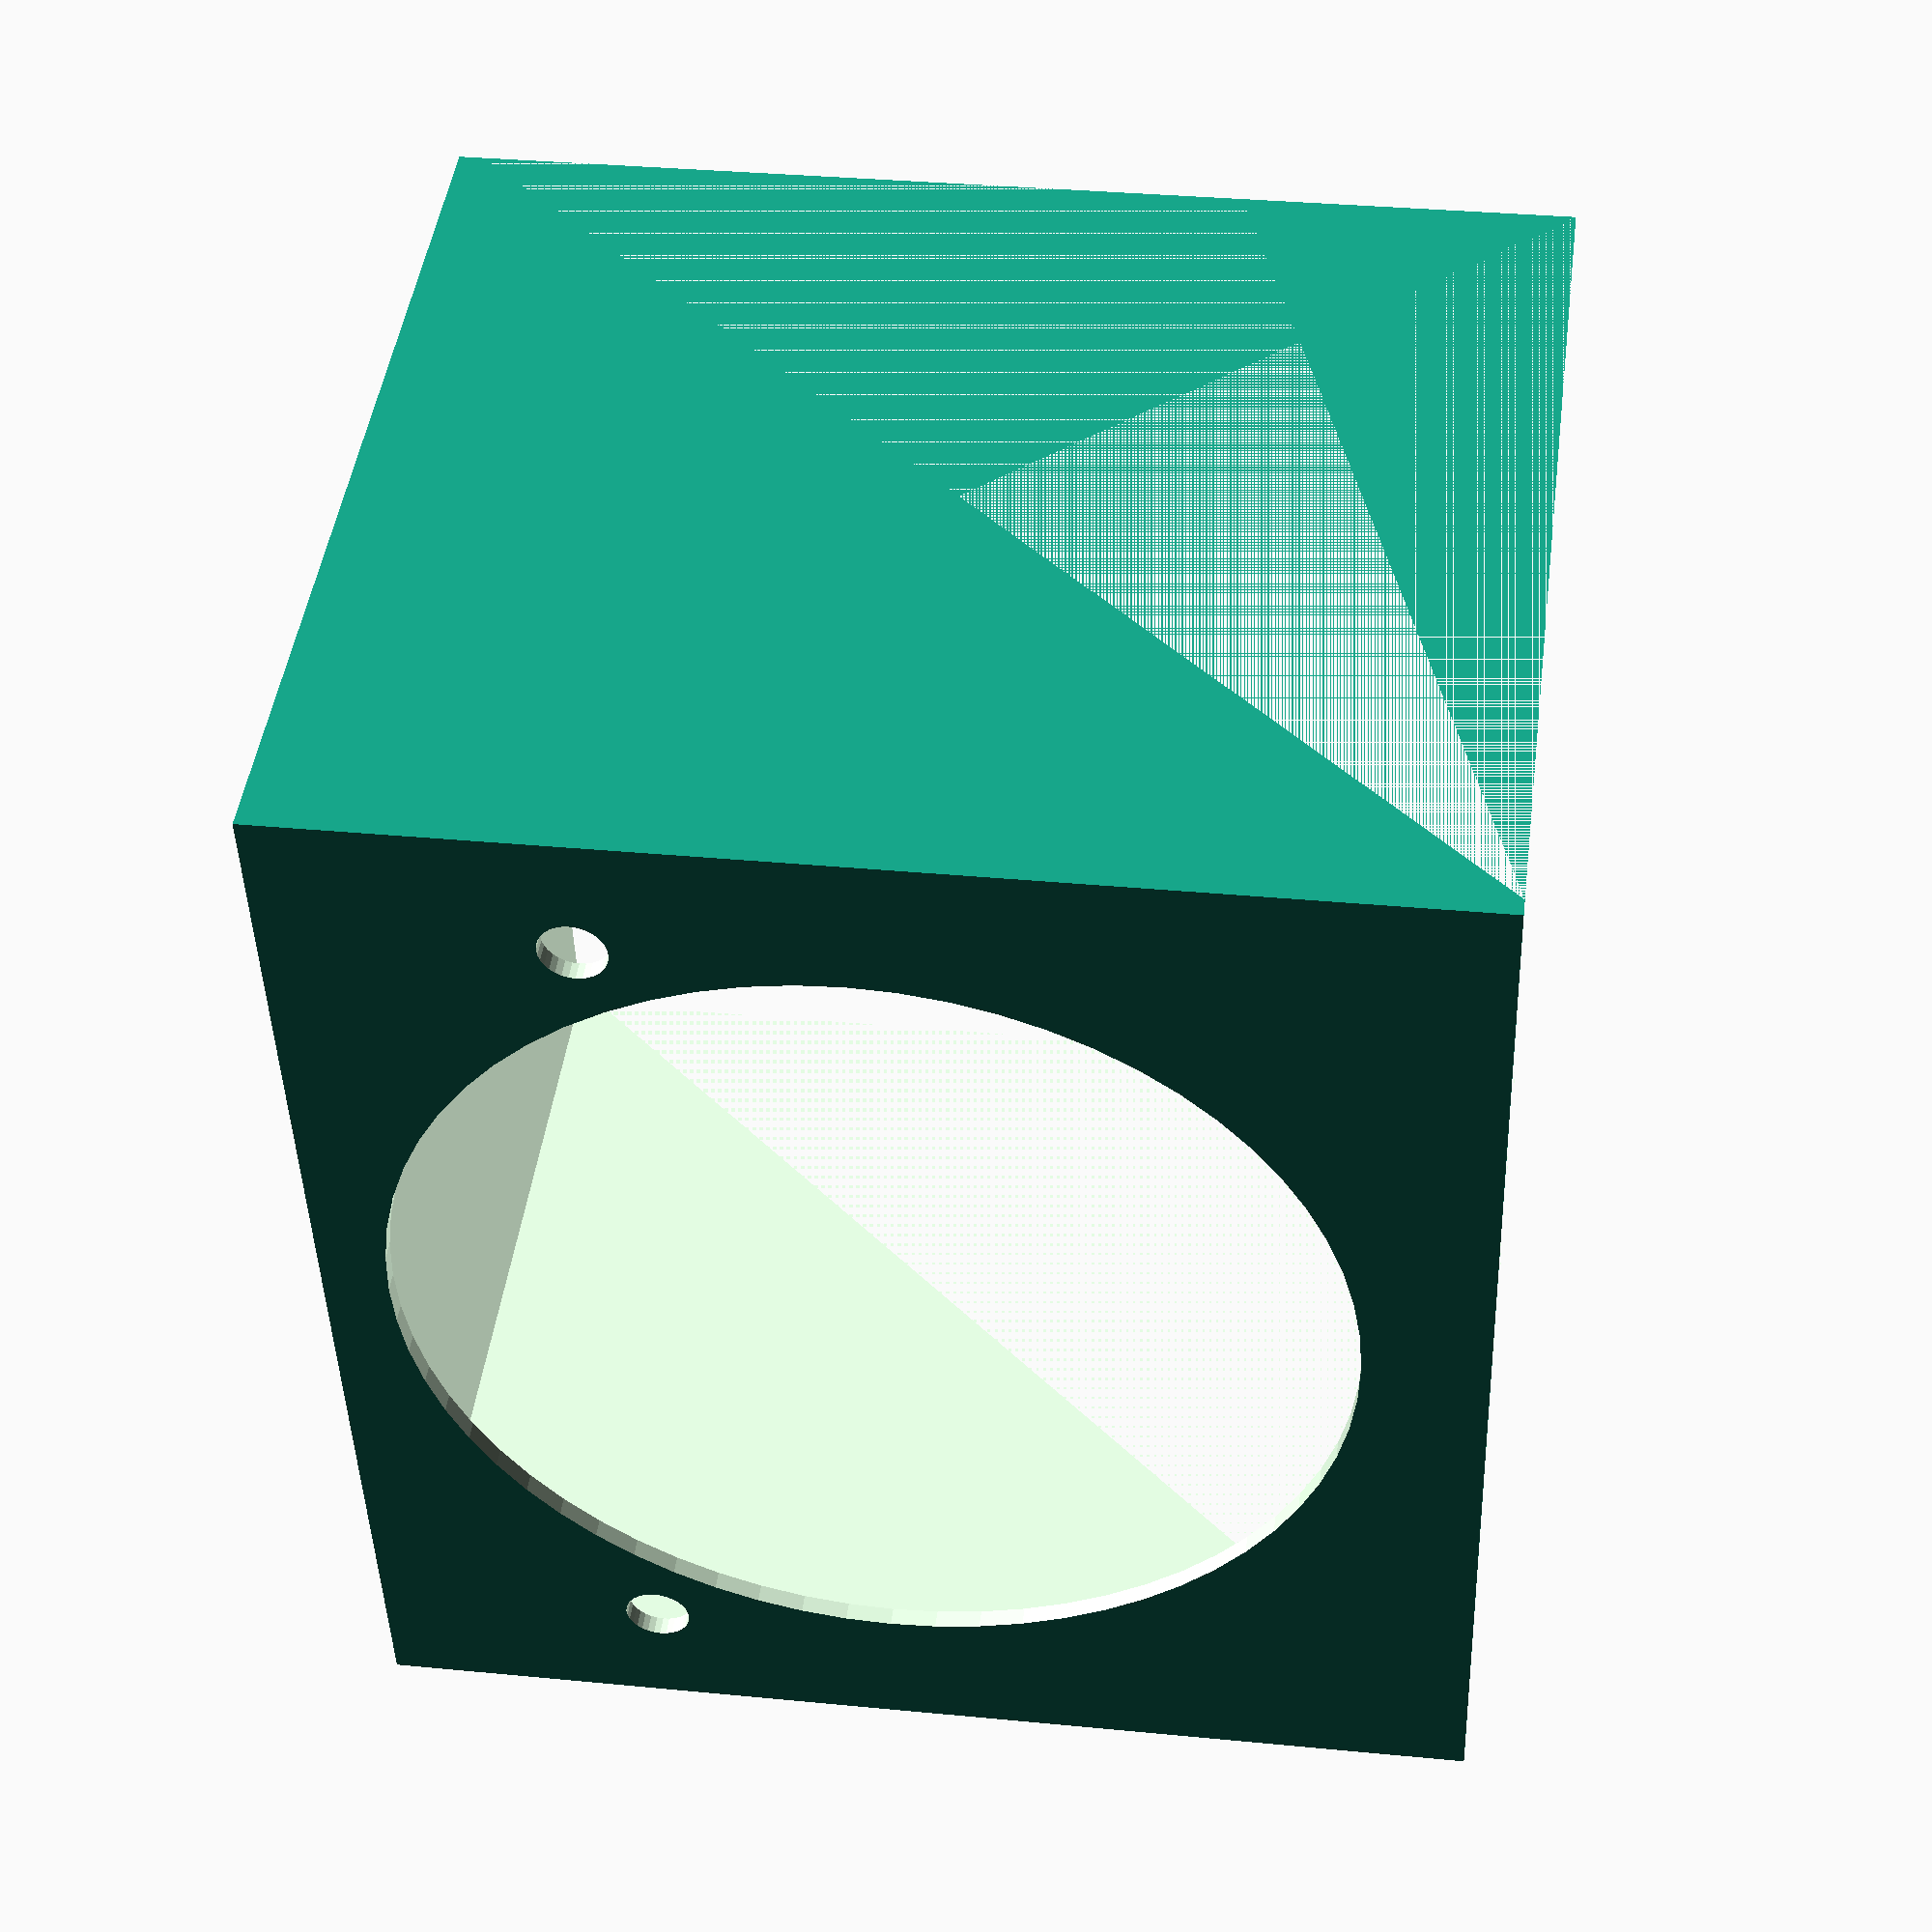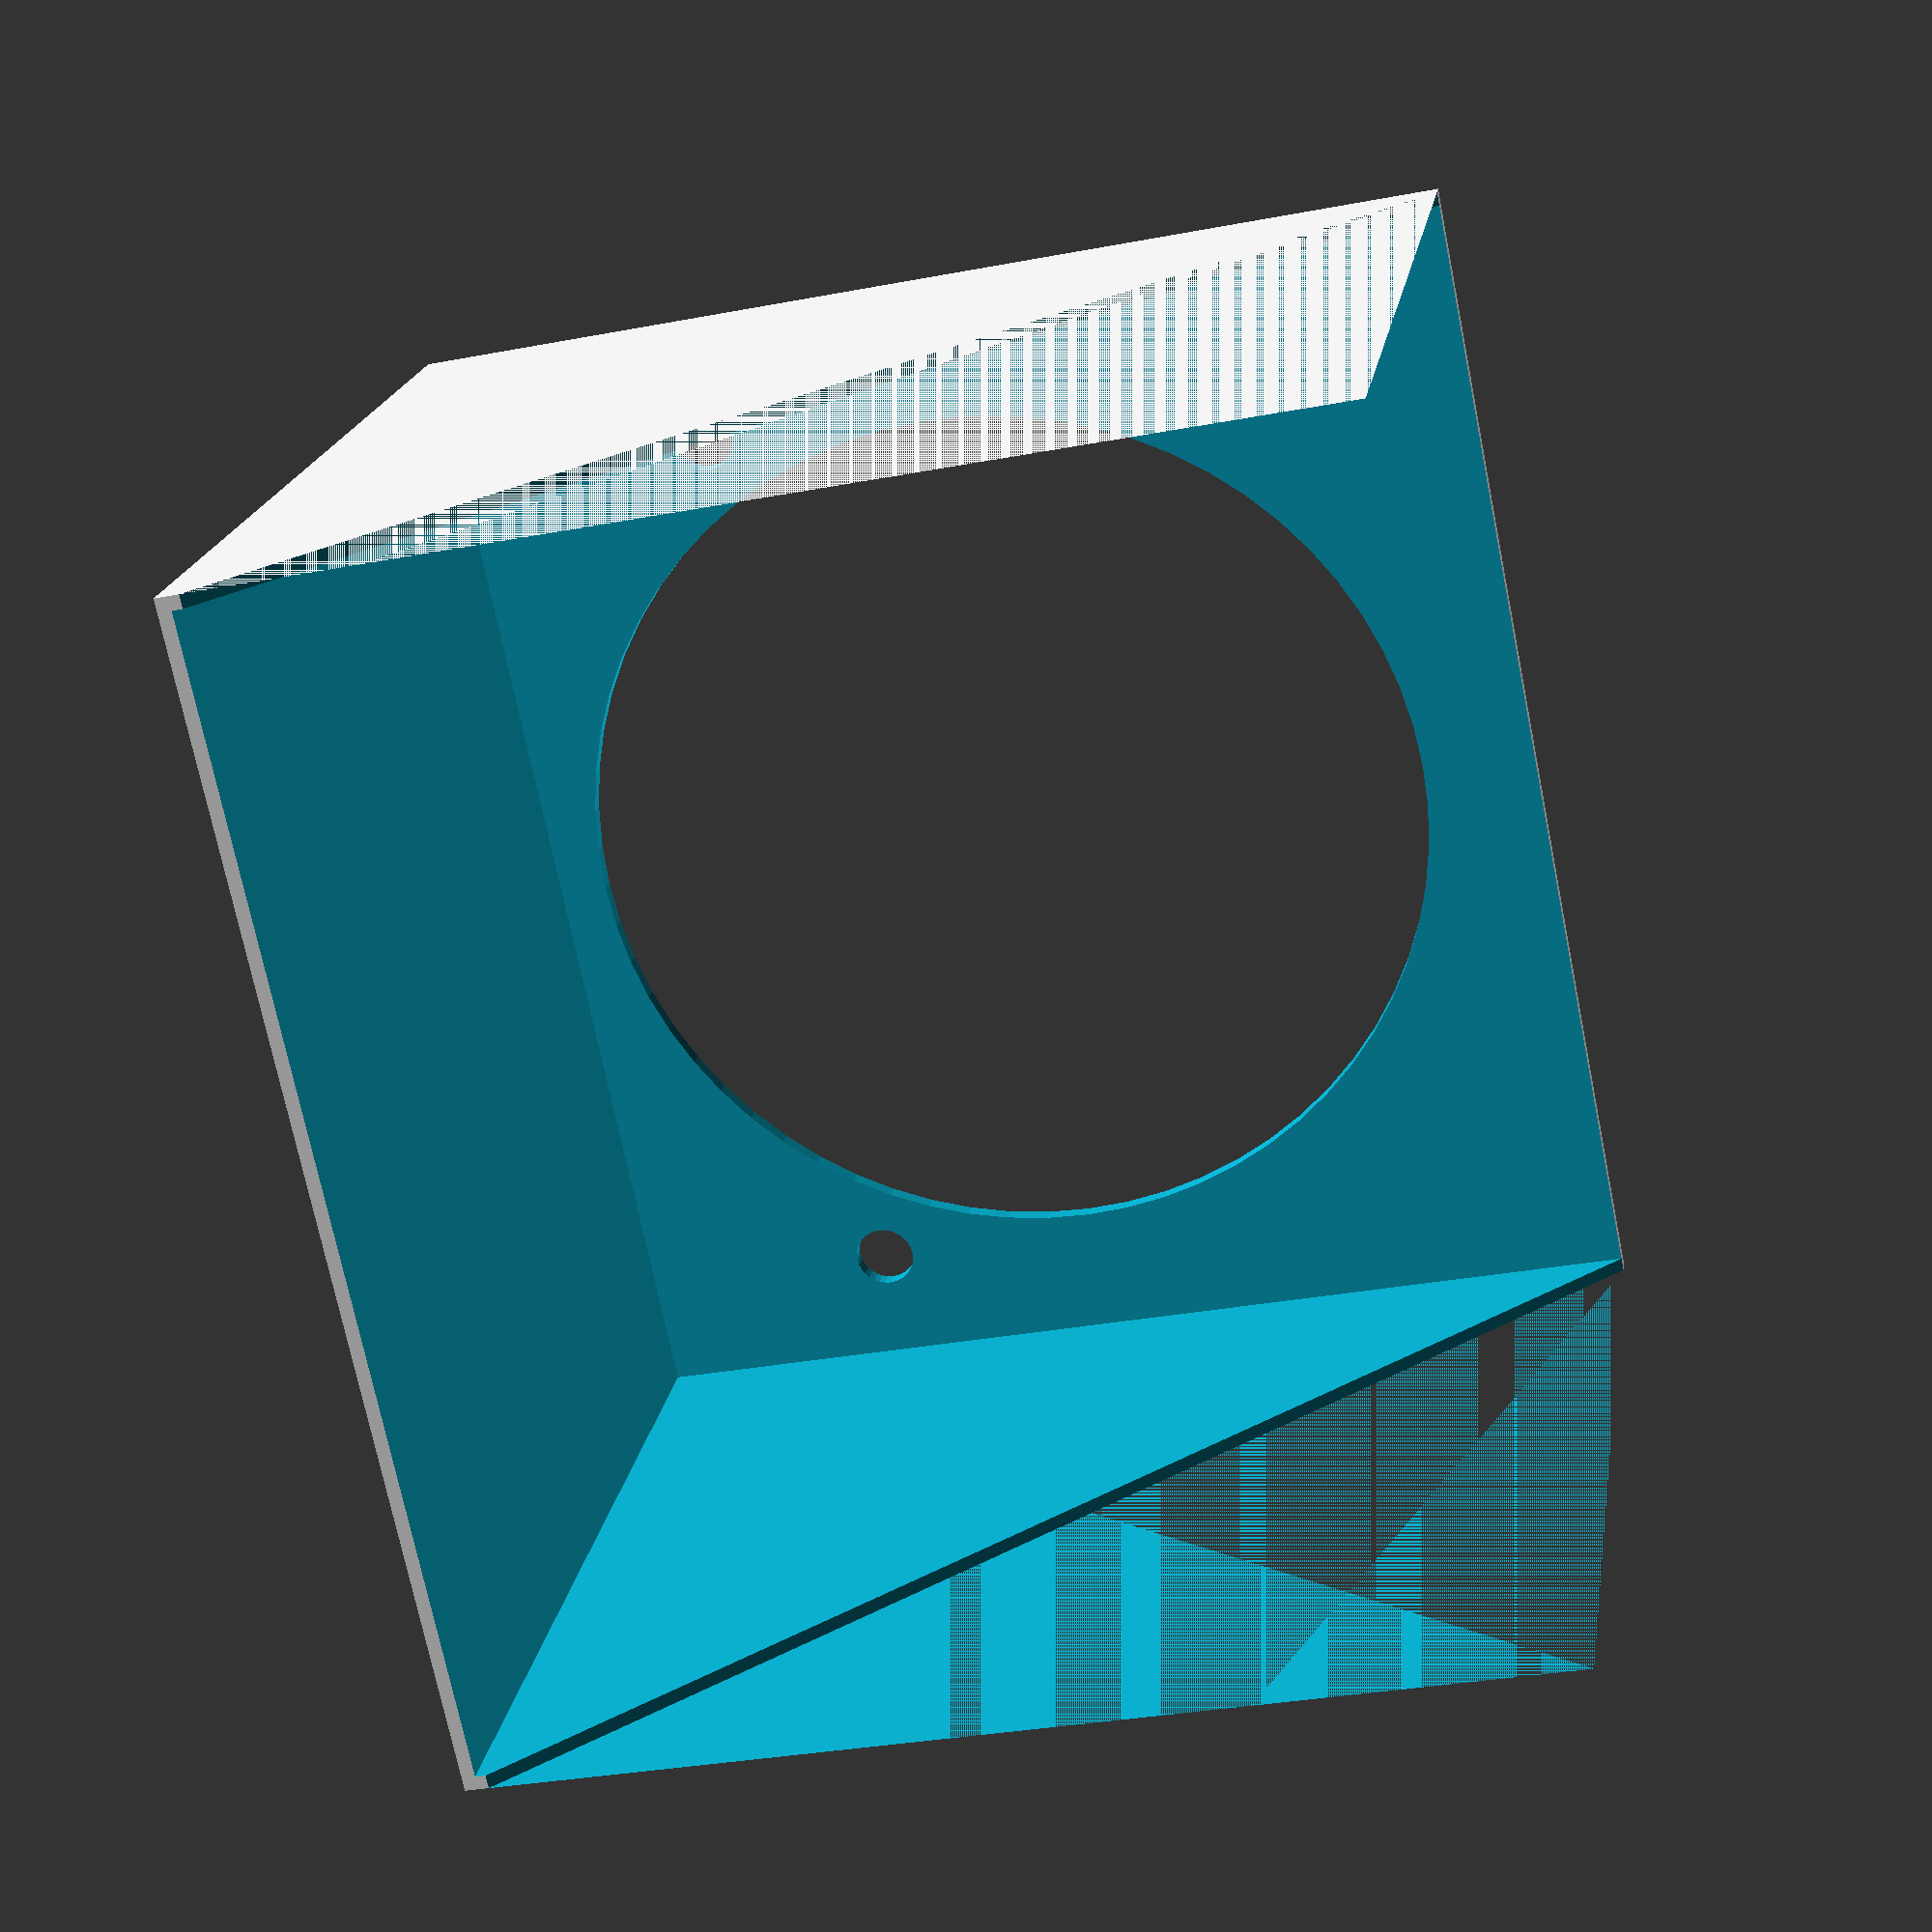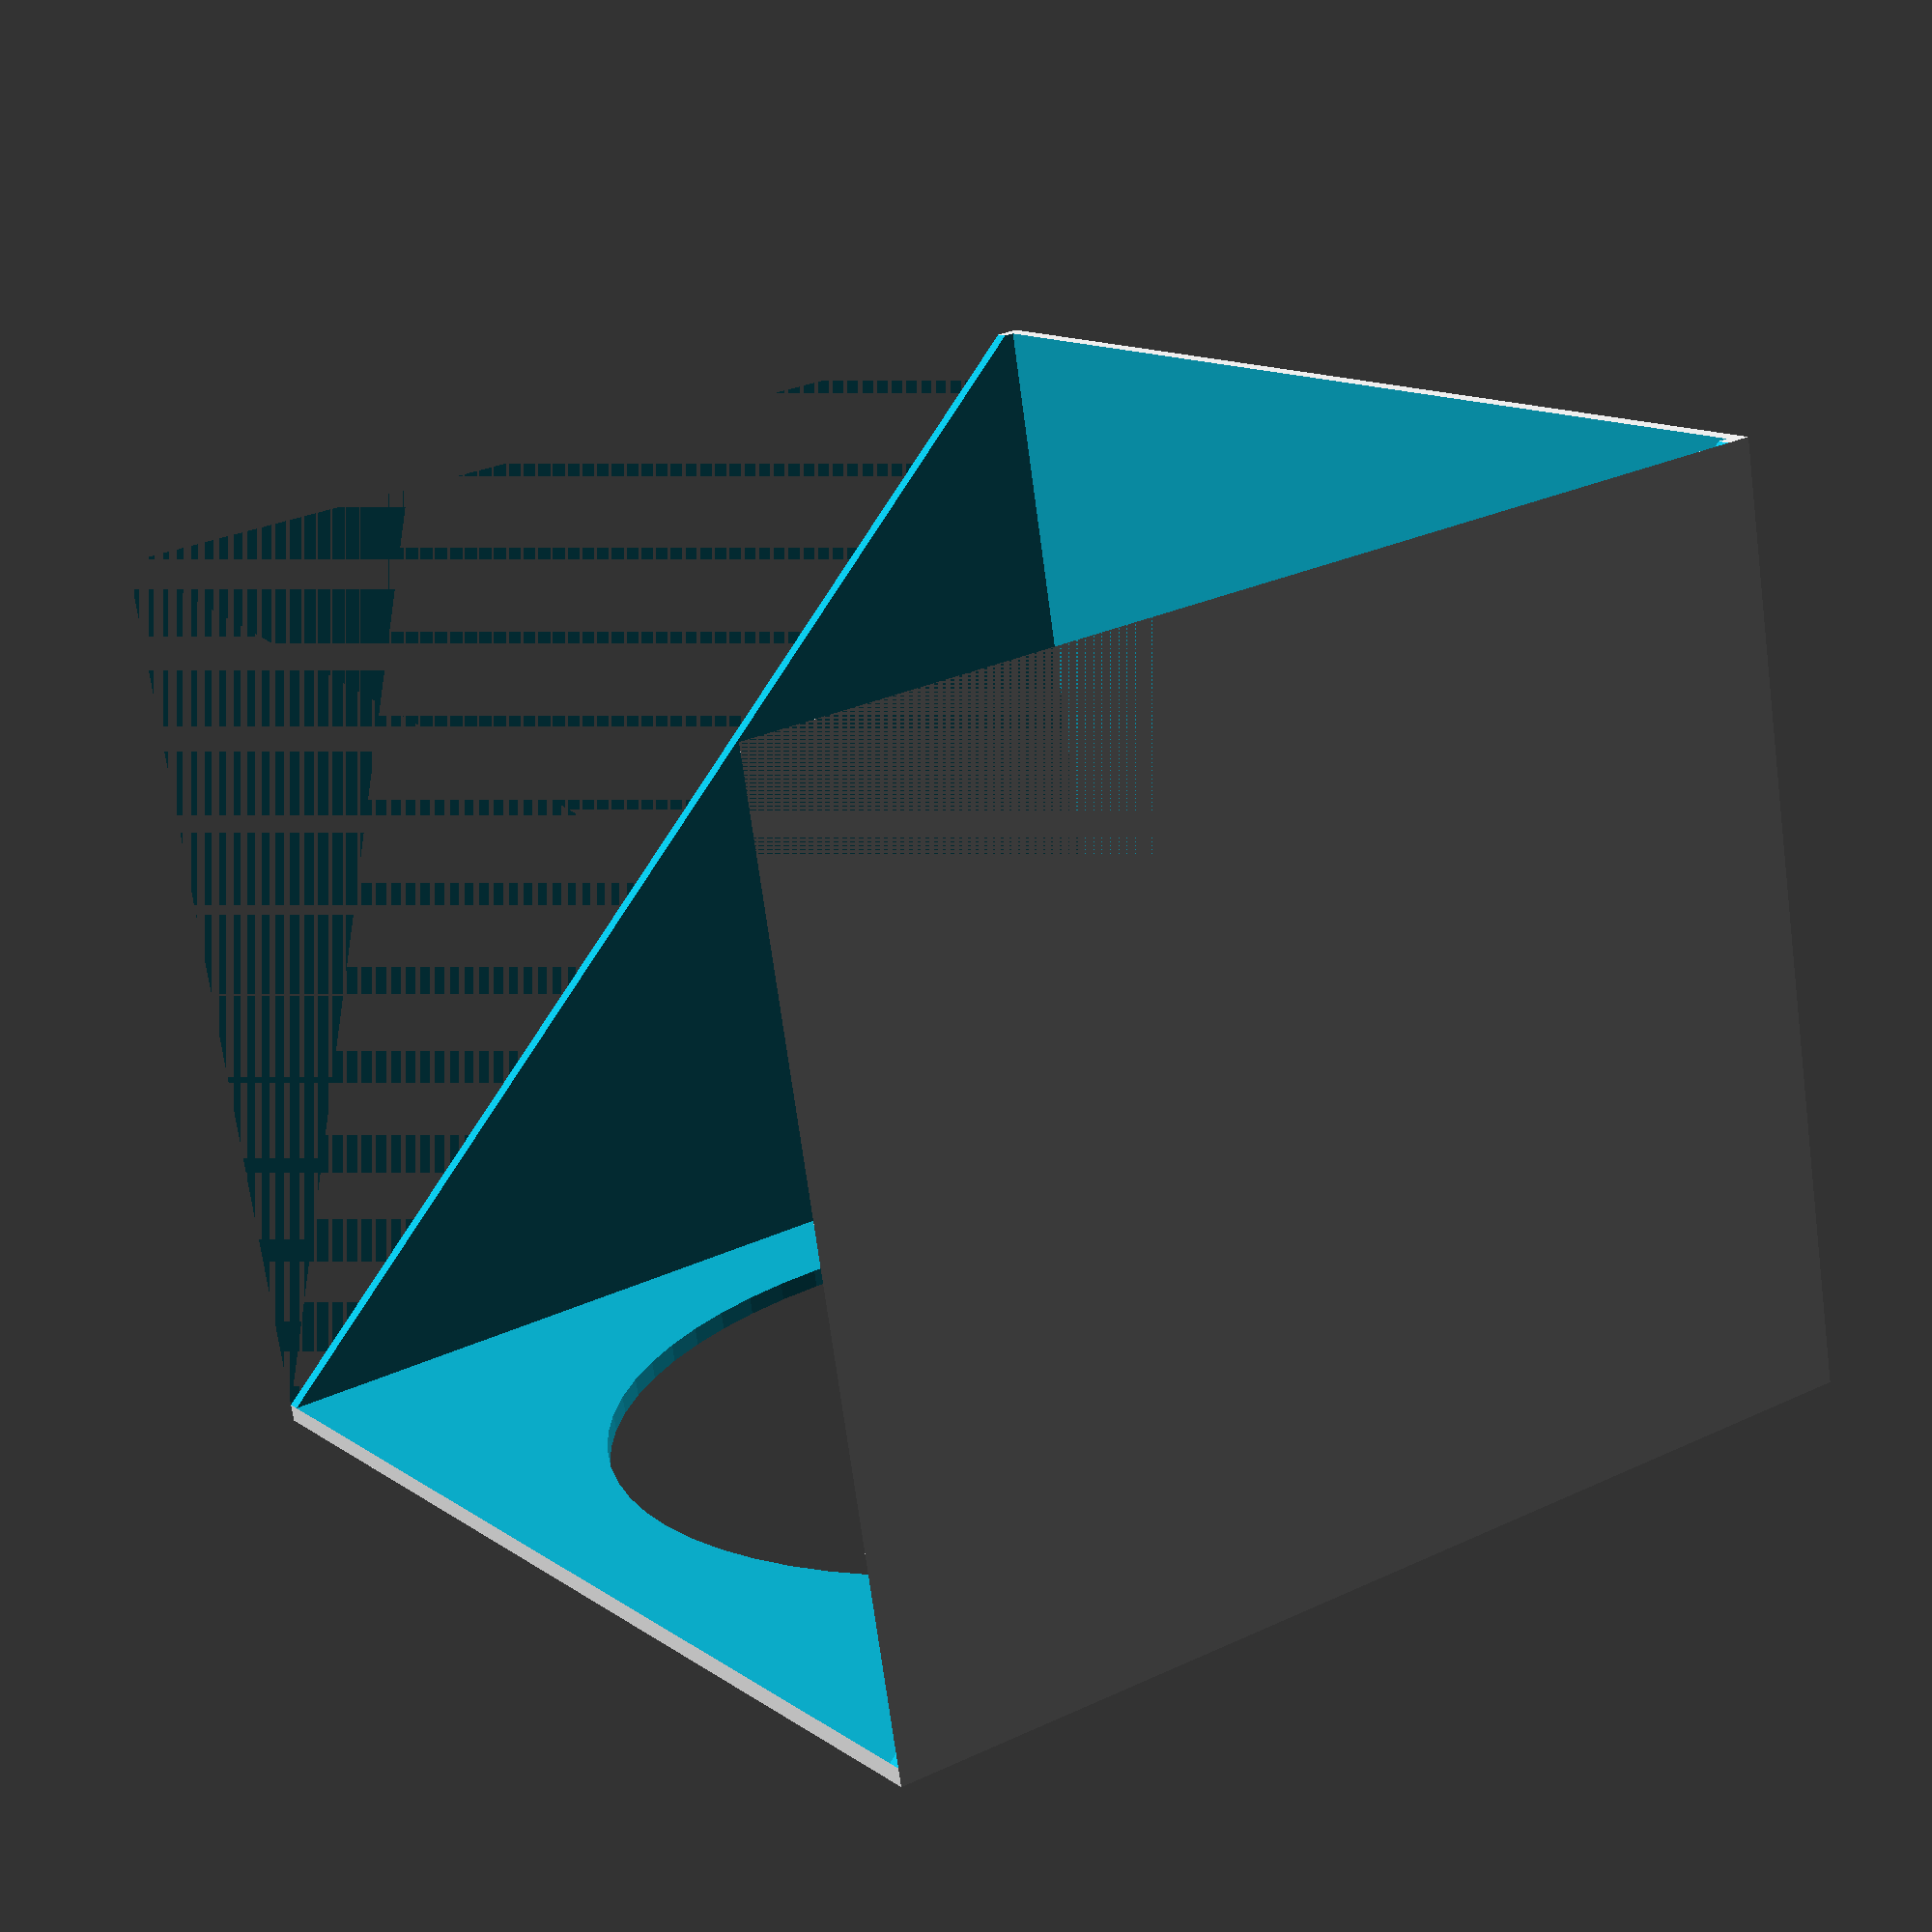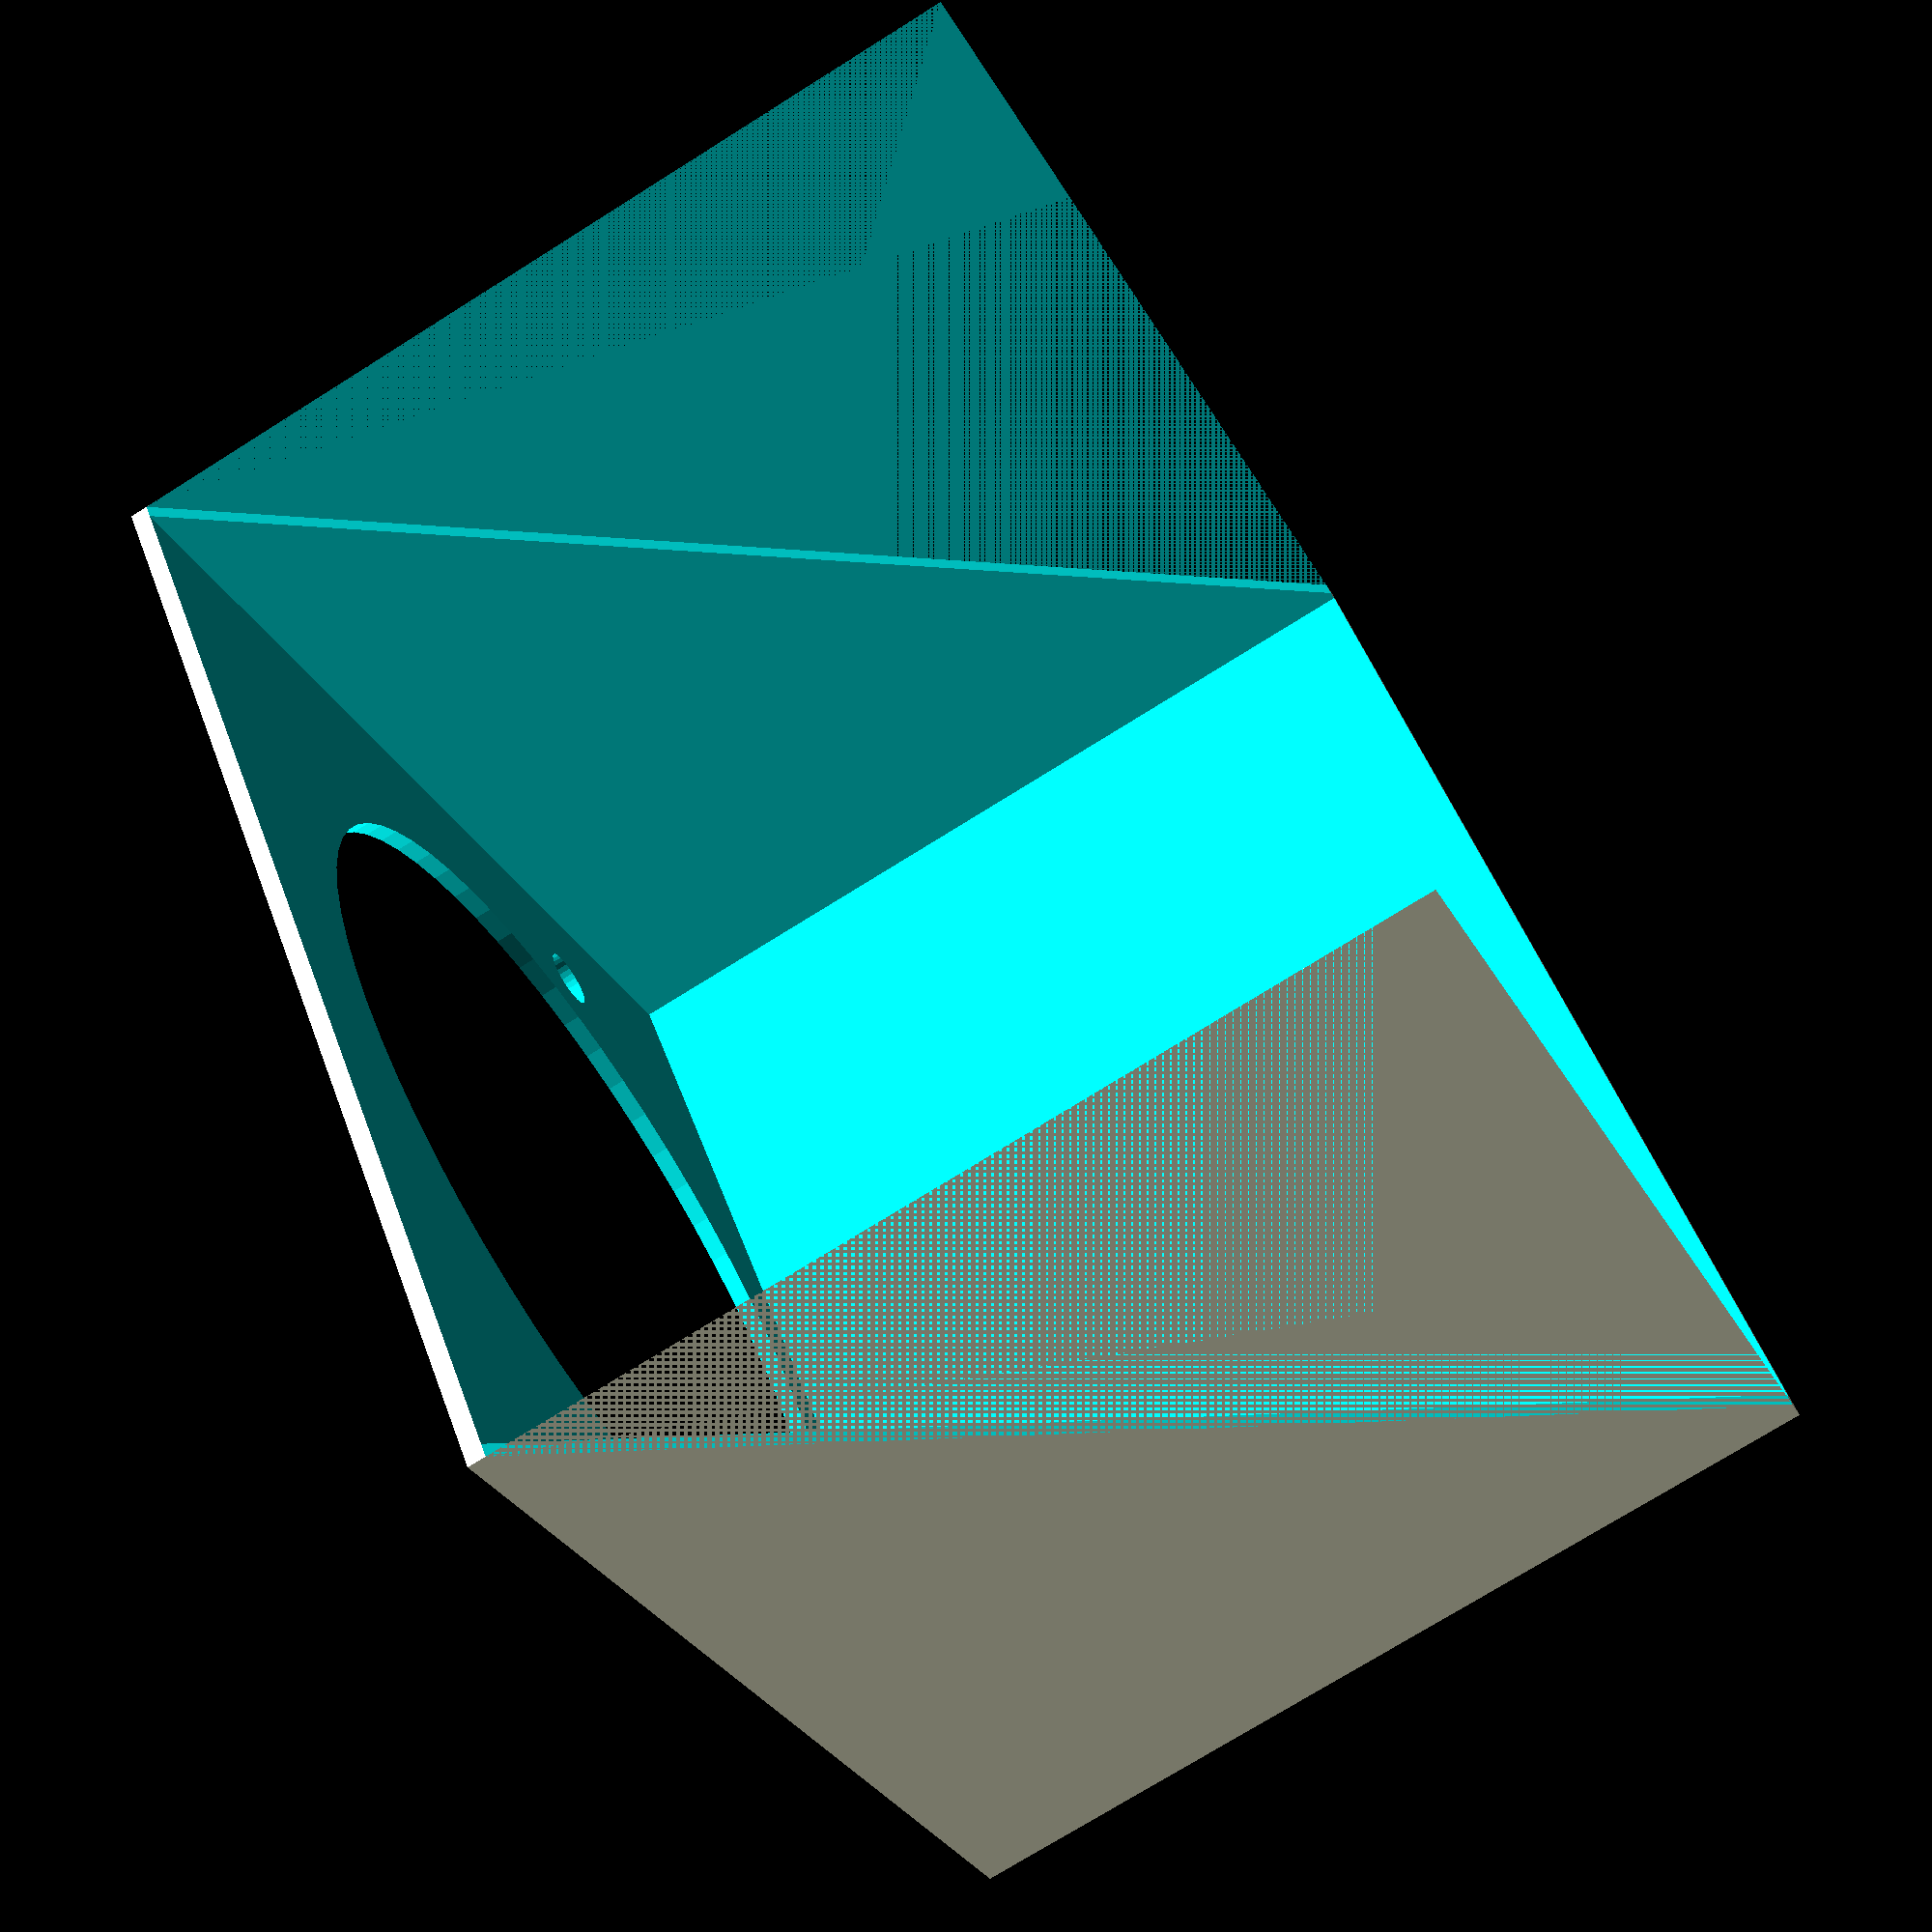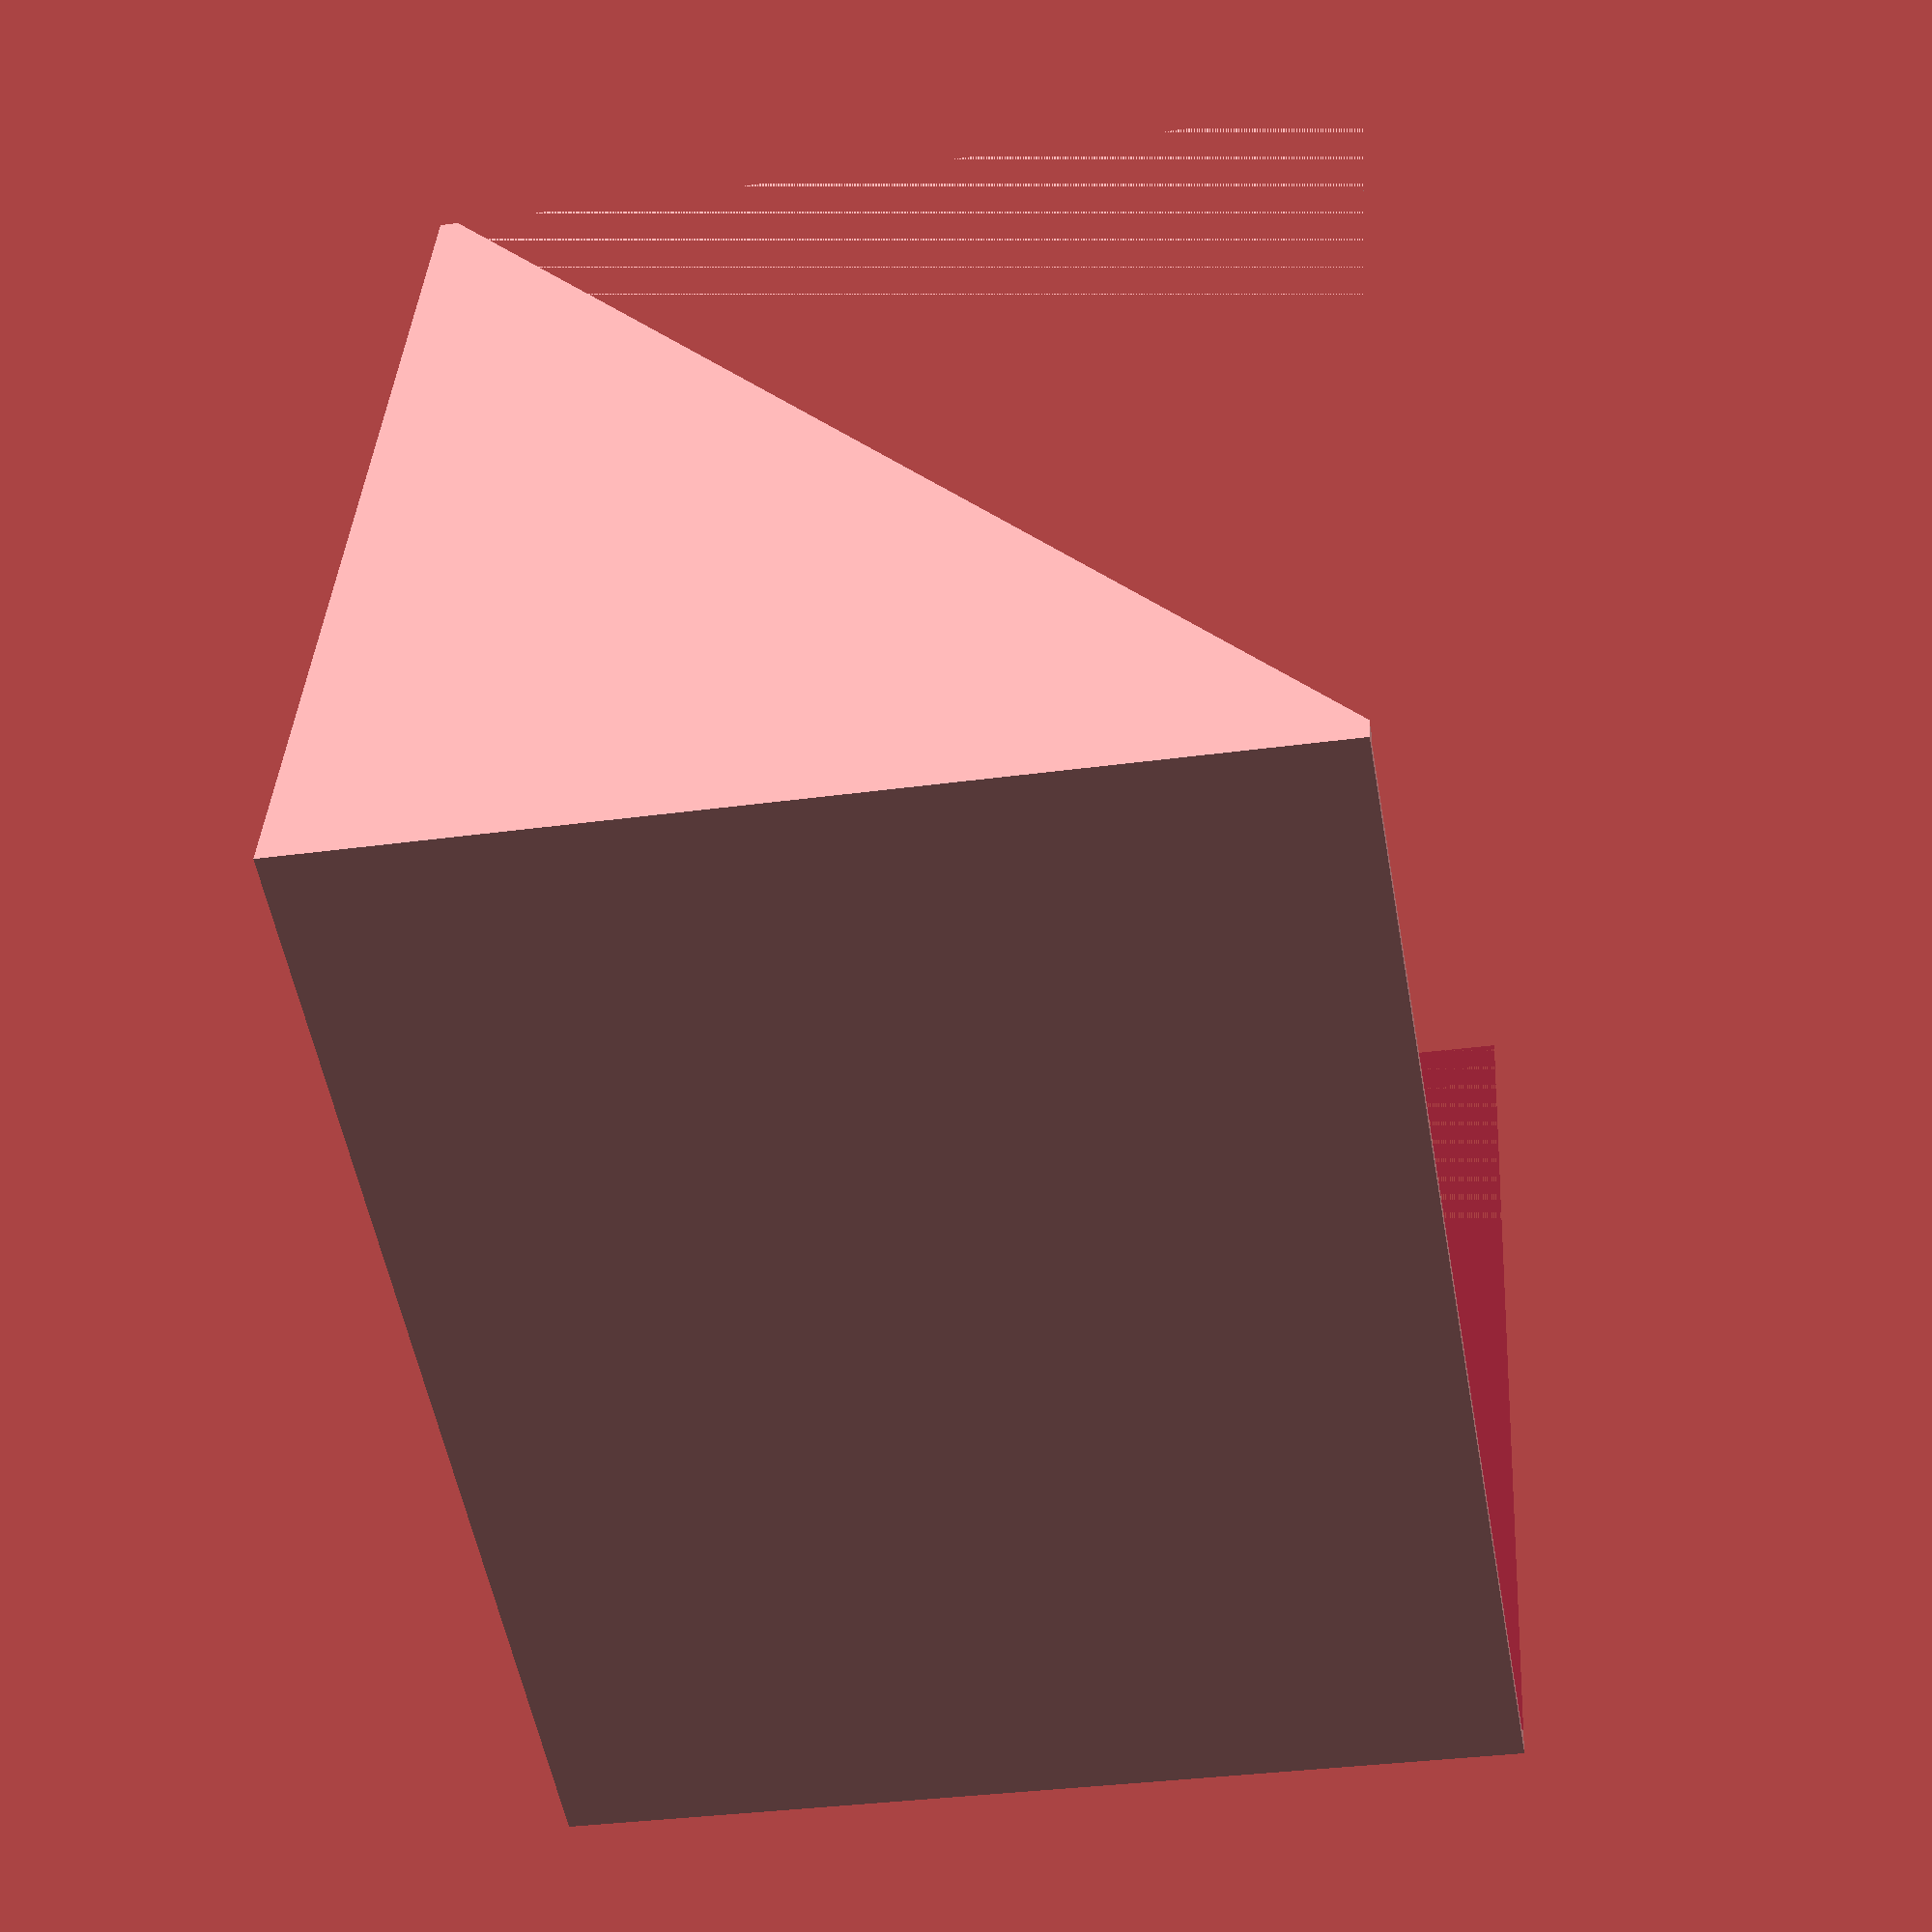
<openscad>
meter_cutout_diameter = 50;
meter_facia_width = 66;
meter_facia_length = 52;
meter_facia_height = 60;
facia_screw_offset = 7;

module bare_housing() {
  difference() {
    cube([meter_facia_length, meter_facia_width, meter_facia_height]);
    translate([1,0.75,0.75])
      cube([meter_facia_length, meter_facia_width-1.5, meter_facia_height-0]);
    // translate([1,0,0])
    //   cube([meter_facia_length, meter_facia_width-0, meter_facia_height-0]);
  }
}

module full_housing() {
  difference() {
    bare_housing();
    meter_cutout_compensate_z = -1.5;
    meter_cutout_offset_x = (meter_cutout_diameter/2) + ((meter_facia_width - meter_cutout_diameter)/2);
    meter_cutout_offset_z = (meter_cutout_diameter/2) + ((meter_facia_height - meter_cutout_diameter)/2);
    translate([-1,meter_cutout_offset_x,meter_cutout_offset_z+meter_cutout_compensate_z]) rotate([0,90,0]) cylinder(d=meter_cutout_diameter, h=3, $fn=64);
    translate([-1,meter_facia_width-facia_screw_offset,17+meter_cutout_compensate_z]) rotate([0,90,0]) cylinder(d=3.5, h=3, $fn=32);
    translate([-1,facia_screw_offset,17+meter_cutout_compensate_z]) rotate([0,90,0]) cylinder(d=3.5, h=3, $fn=32);
  }
}

difference() {
  full_housing();
  translate([1,0,meter_facia_height]) rotate([0,49,0]) cube([meter_facia_length*2, meter_facia_width, meter_facia_height]);
}



</openscad>
<views>
elev=147.9 azim=166.2 roll=262.2 proj=p view=solid
elev=33.2 azim=127.9 roll=284.6 proj=p view=wireframe
elev=330.5 azim=256.3 roll=55.5 proj=p view=wireframe
elev=30.6 azim=338.2 roll=24.0 proj=p view=wireframe
elev=142.3 azim=10.0 roll=356.6 proj=p view=wireframe
</views>
